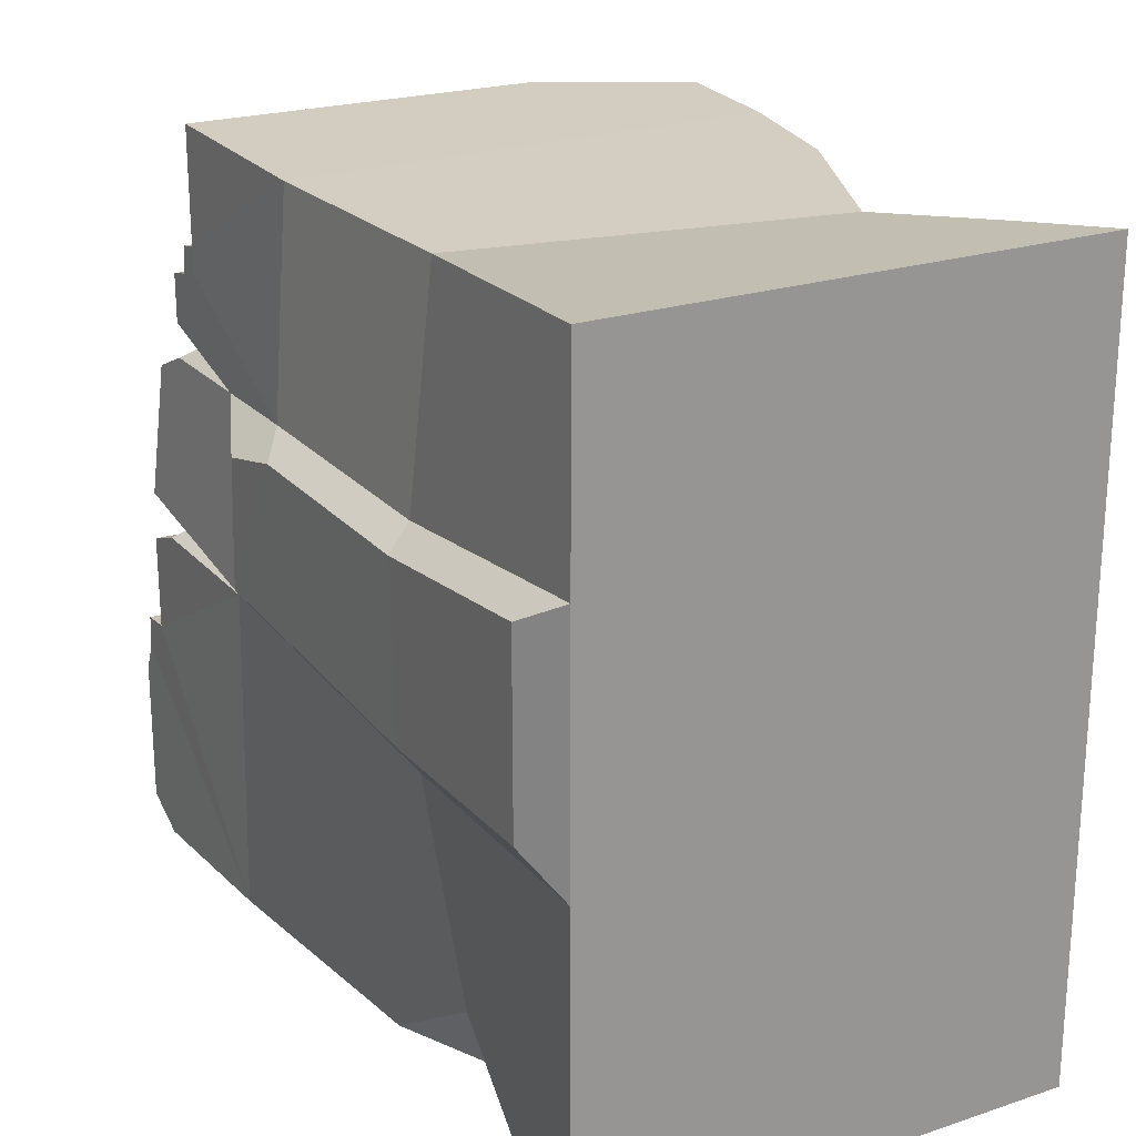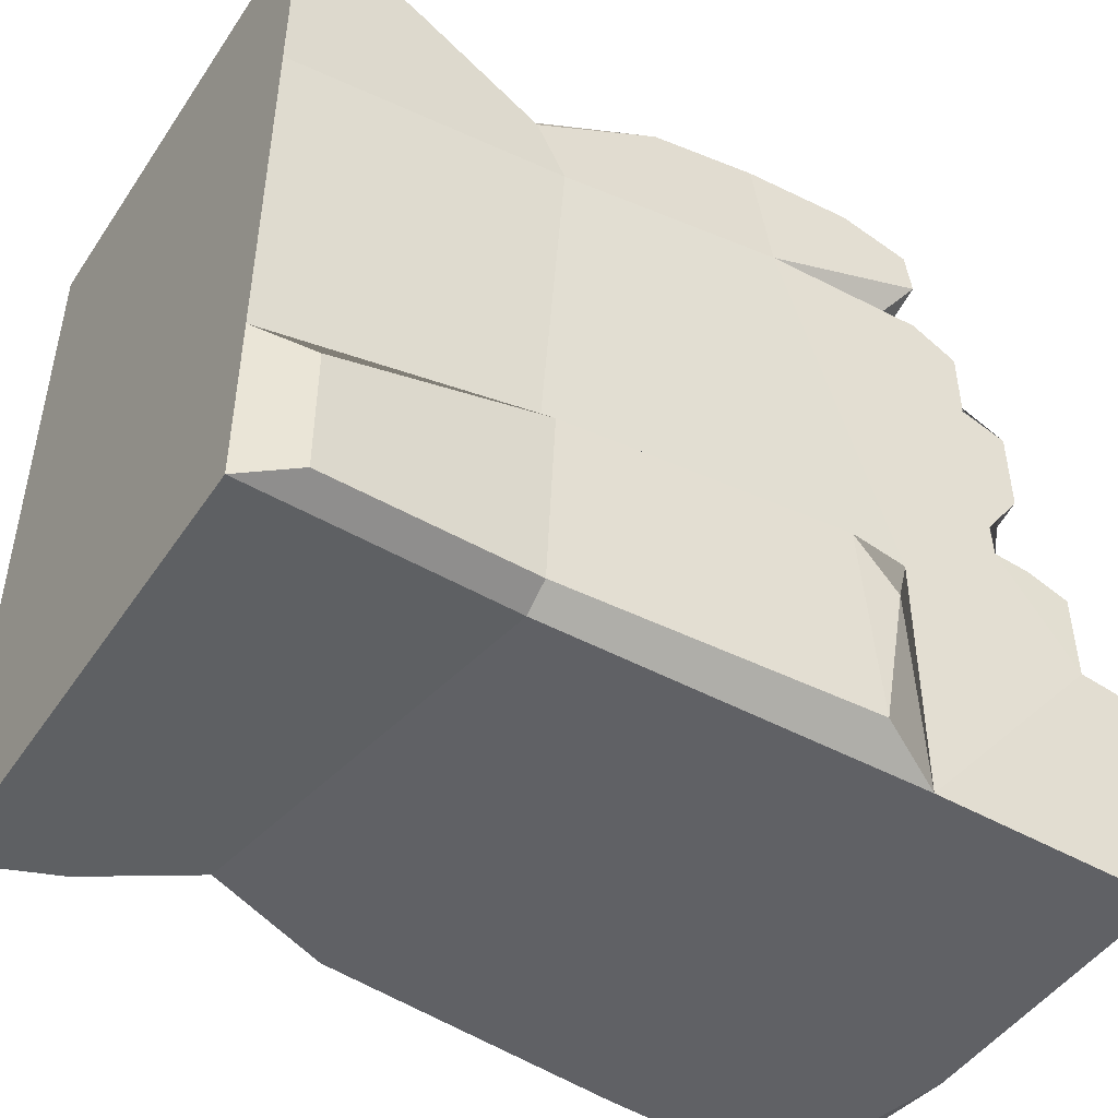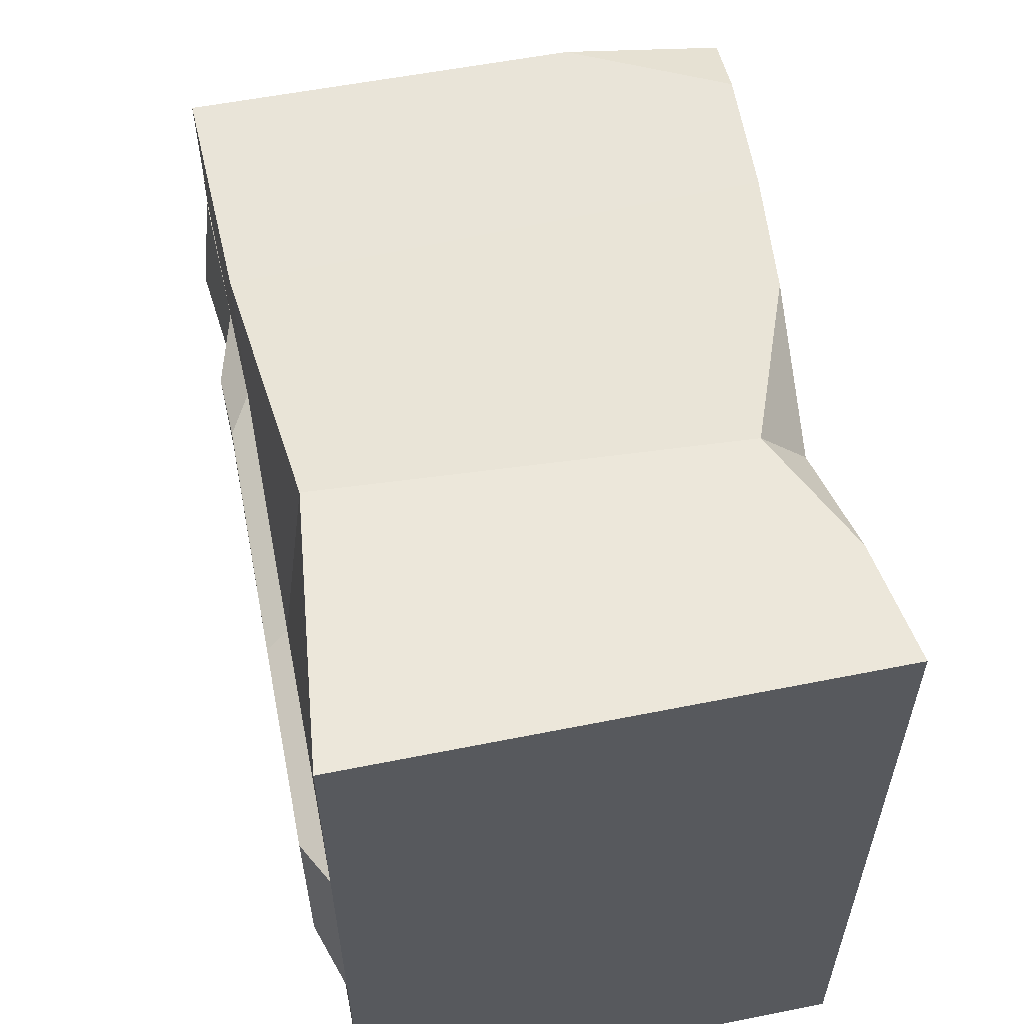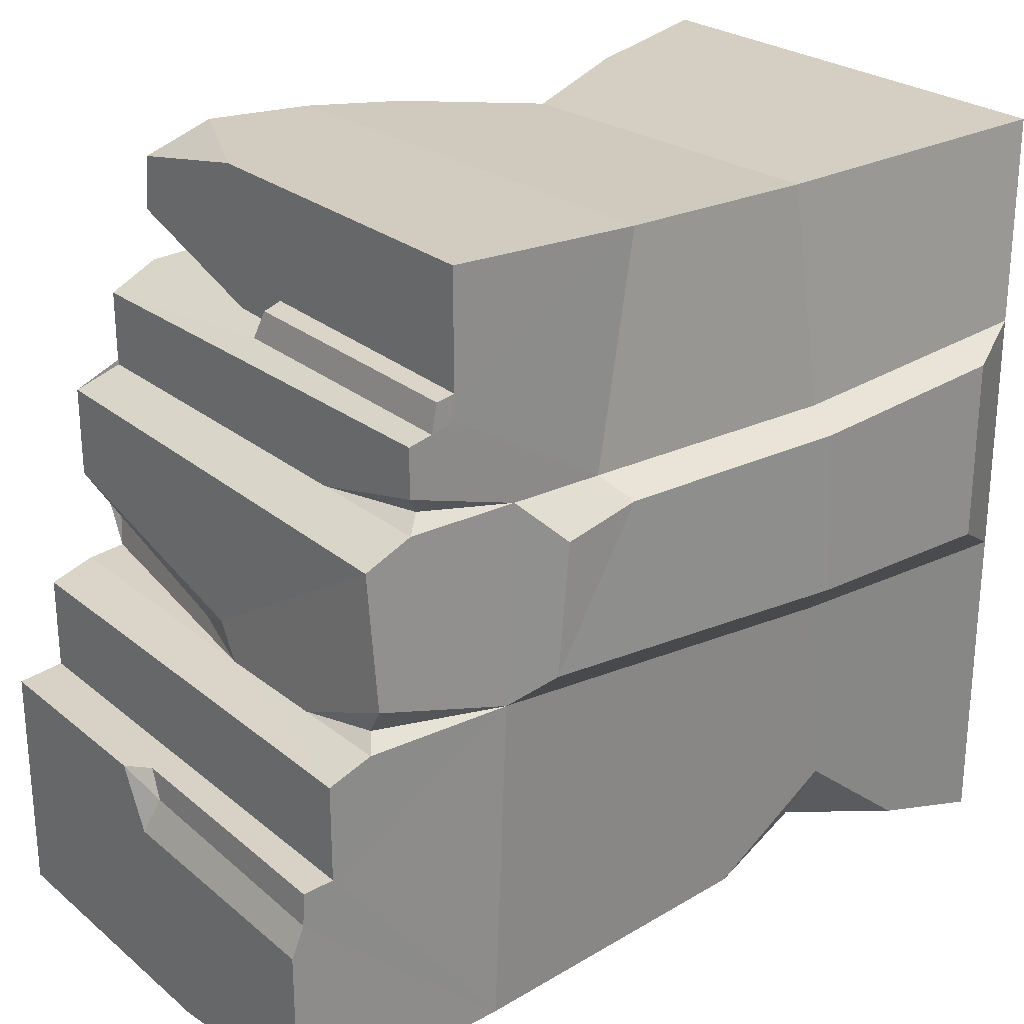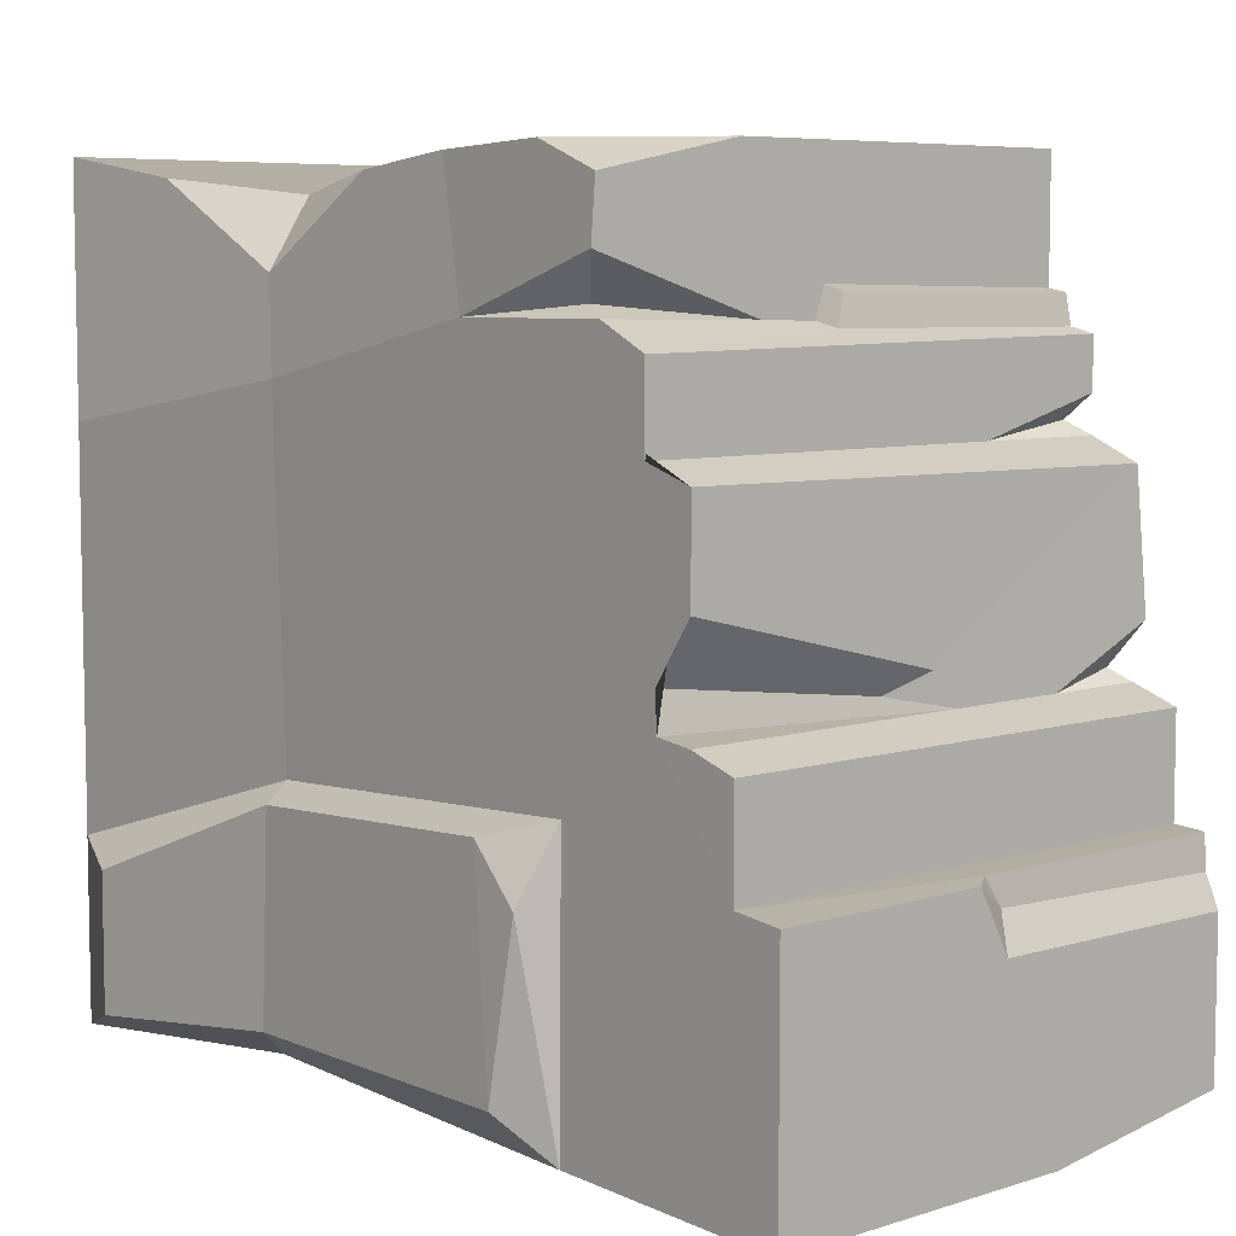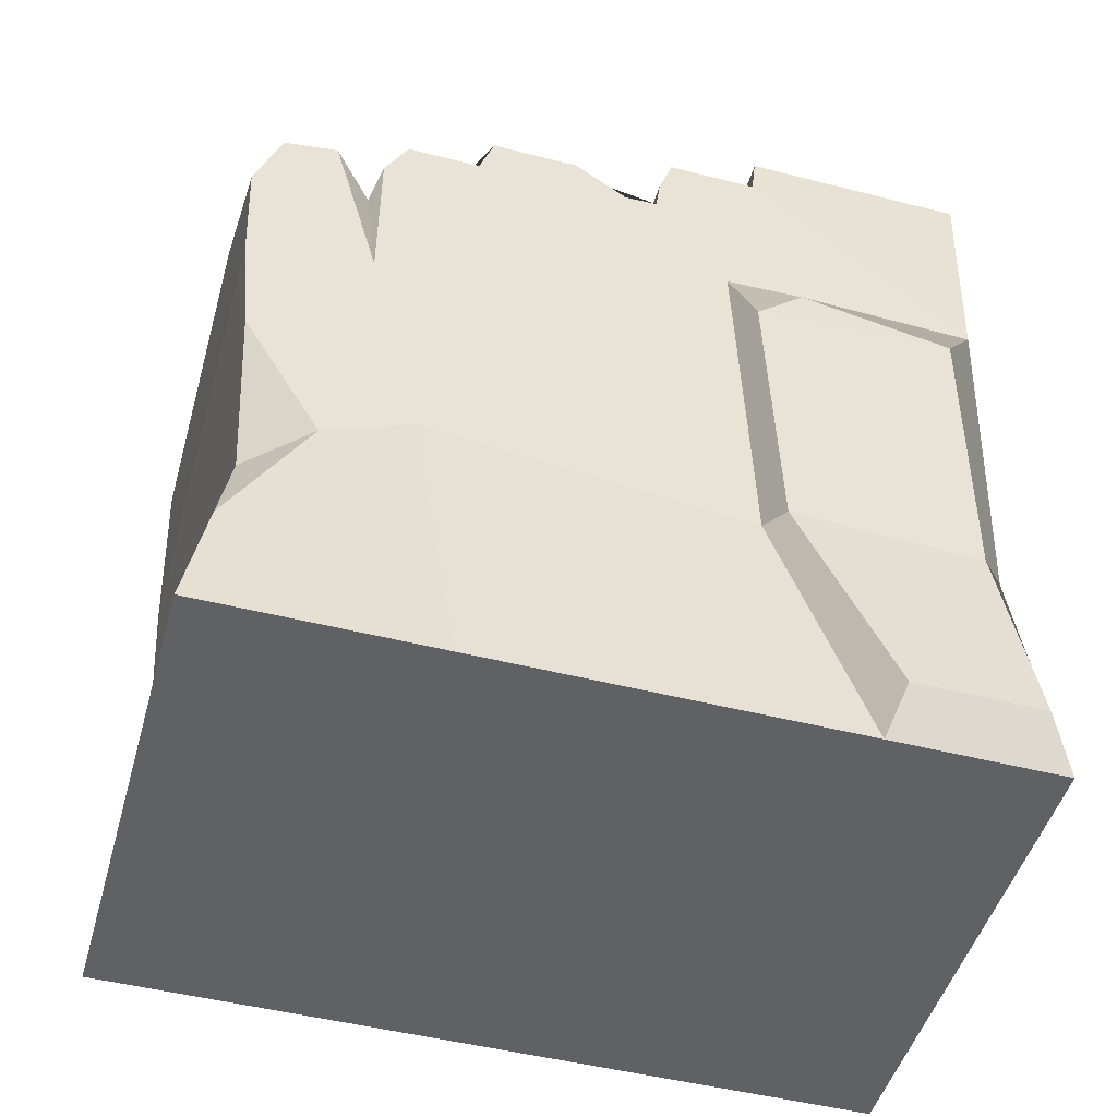
<metadata>
{"format":"obj","ext":"obj","renderer":"f3d","projection":"perspective","resolution":1024,"background":"white","views":[{"elev":22.4,"azim":-29.8,"up":"+Z"},{"elev":-47.1,"azim":57.7,"up":"+Z"},{"elev":58.5,"azim":-11.7,"up":"+Z"},{"elev":25.3,"azim":-127.8,"up":"+Z"},{"elev":6.7,"azim":137.7,"up":"+Z"},{"elev":-48.8,"azim":74.2,"up":"+Y"}]}
</metadata>
<code>
v -140.6 -328 220.2
v 140.6 -328 220.2
v -140.6 63.33 220.2
v 142.1 62.45 204
v -140.6 167.4 -205
v 140.6 167.4 -220.2
v -140.6 -328 -220.2
v 140.6 -328 -220.2
v -140.6 90.12 88.73
v 140.6 90.12 88.73
v 140.6 -328 88.73
v -140.6 -328 101.7
v -140.6 -328 -38.9
v 140.6 -328 -121.9
v 140.6 141.6 -32.6
v -140.6 141.6 -32.6
v 137.5 -29.49 144.5
v 140.6 90.12 131.3
v -140.6 90.12 135.3
v -137.5 -29.06 86.77
v -137.8 30.16 -26.79
v -140.6 116.8 -23.58
v 140.6 116.8 -24.26
v 137.5 35.33 -64.07
v 140.6 141.6 -85.25
v -140.6 141.6 -86.19
v -137.5 37.7 -215.4
v 140.6 167.4 -88.4
v 137.5 33.94 -215.4
v 140.6 116.8 79.9
v -140.6 116.8 76.99
v -137.5 -49.74 215.4
v -140.6 63.33 141.6
v 140.6 63.28 144.8
v 137.5 -40.53 215.4
v -140.6 76.8 138.5
v 16.08 63.33 142.8
v -140.6 63.33 156.1
v 15.62 76.9 139.6
v 10.22 63.33 158.6
v -140.6 73.62 154.3
v 9.701 73.62 155.4
v 140.6 116.8 28.97
v -17.04 118.5 -23.46
v 139.8 96.49 -21.62
v 140.1 95.72 -1.954
v -3.342 116.8 -5.624
v 22.75 110.4 -15.16
v -66.81 90.12 88.73
v -140.6 90.12 108.2
v -131.8 80.6 95.88
v -138.9 25.9 87.68
v -140.6 158.9 -87.42
v 22.74 167.4 -88.32
v -140.6 167.4 -122.5
v 9.205 157.5 -87.03
v 5.014 167.4 -121.4
v -140.6 160 -105.7
v 0.2215 159.2 -102.1
v 48.09 63.33 143.3
v 145.1 63.01 173.1
v 129.2 44.51 150.6
v -84.27 117.6 -23.53
v -149.1 116.8 4.657
v -130.4 109.4 -16.51
v -150 5.926 -12.64
v -152.2 -298.8 -20.66
v -152.3 -298.8 85.04
v -149.7 -43.39 72.74
v -150.8 -0.09541 62.82
v 149.8 -7.369 -76.06
v 149.8 1.343 -194.6
v 152.2 -296.6 -133.7
v 152.2 -296.6 -208
v 149.5 18.44 -104.7
v -30.21 167.4 -220.2
v -140 142.6 -219.3
v 58.71 61.58 220.2
v 139.5 23.45 218.6
v -123 -174.2 208.4
v 102.6 -183.3 199.5
v -139.3 -179.3 87.19
v 128.1 -171.8 -74.81
v 139.1 -164.8 114.7
v -139.6 -184.8 -37.78
v -104.6 -209.8 -200.3
v 128.1 -177.8 -208.6
v -151.5 -185.5 -22.08
v -151.3 -180.8 72.98
v 140.8 -171.1 -85.16
v 140.8 -176.1 -195.4
v 133.1 -101.8 208.6
v 130.9 -176.7 163.2
v 133 -257.2 208.4
v -130.6 -136.1 -204.6
v -129.1 -208 -158.5
v -133 -269.9 -208.3
f 32 35 79 78 3
f 22 63 44 16
f 5 76 77
f 13 14 11 12
f 15 23 45 25
f 21 22 16 26
f 36 39 18 19
f 18 34 17 10
f 12 11 2 1
f 32 20 82 80
f 7 8 14 13
f 16 15 25 26
f 49 18 10
f 66 88 89 69
f 9 49 10 30 31
f 29 6 28 25
f 7 13 85 96 97
f 31 47 44 63 64
f 3 78 4 40 38
f 1 2 94 81 80
f 27 29 87 86 95
f 25 24 29
f 61 17 62
f 50 52 20 33 36 19
f 38 32 3
f 64 21 52 9 31
f 27 21 26
f 2 11 84 93 94
f 24 17 84 83
f 72 75 71
f 41 42 39 36
f 38 40 42 41
f 37 39 42
f 36 33 41
f 40 37 42
f 33 38 41
f 60 61 62
f 18 39 37 60 34
f 33 20 32 38
f 44 47 48
f 30 10 17 24 45 46 43
f 25 45 24
f 31 30 43 47
f 48 47 43 46
f 44 48 46 45
f 44 45 23
f 16 44 23 15
f 51 49 9
f 9 52 51
f 51 52 50
f 50 49 51
f 19 18 49 50
f 56 25 28 54
f 55 57 76 5
f 27 58 55 5 77
f 53 58 27 26
f 6 57 54 28
f 26 25 56 53
f 54 57 59
f 57 55 58 59
f 53 56 59 58
f 56 54 59
f 40 4 61
f 35 17 61 4 79
f 62 17 34
f 60 62 34
f 40 61 60 37
f 65 63 22
f 22 21 65
f 65 21 64
f 64 63 65
f 66 69 70
f 21 85 88 66
f 13 12 68 67
f 12 82 89 68
f 20 52 70 69
f 52 21 66 70
f 29 24 75
f 24 83 90 71
f 14 8 74 73
f 8 87 91 74
f 75 24 71
f 72 71 90 91
f 29 75 72
f 77 76 29 27
f 78 79 4
f 76 57 6
f 29 76 6
f 80 82 12 1
f 89 88 67 68
f 95 96 85 21 27
f 80 81 92 35 32
f 97 86 87 8 7
f 92 93 84 17 35
f 83 84 11 14
f 88 85 13 67
f 89 82 20 69
f 90 83 14 73
f 91 87 29 72
f 91 90 73 74
f 81 93 92
f 94 93 81
f 86 96 95
f 97 96 86

</code>
